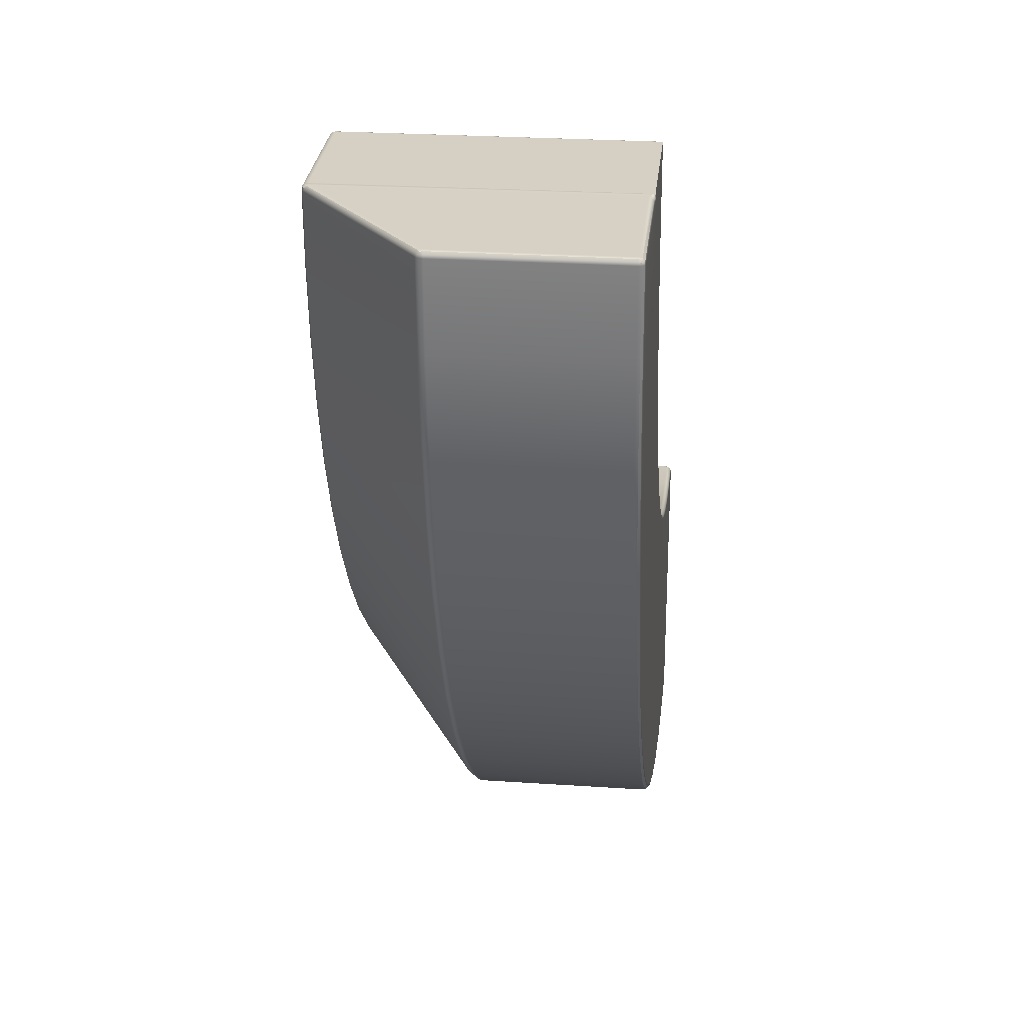
<metadata>
{"format":"obj","ext":"obj","renderer":"f3d","projection":"perspective","resolution":1024,"background":"white","views":[{"elev":26.4,"azim":-84.3,"up":"+Z"}]}
</metadata>
<code>
g default
v 1.209 1.001 -1.749
v 1.202 1 -1.755
v 1.196 0.997 -1.761
v 1.191 0.9921 -1.766
v 1.372 0.9922 -1.931
v 1.377 0.9971 -1.925
v 1.383 1 -1.918
v 1.388 1.001 -1.911
v 1.561 0.982 -1.409
v 1.559 0.9916 -1.411
v 1.554 0.9986 -1.416
v 1.547 1.001 -1.423
v 1.693 1.001 -1.554
v 1.699 0.9986 -1.547
v 1.703 0.9916 -1.541
v 1.705 0.9821 -1.539
v 0.8419 0.6101 -2.1
v 0.8373 0.6033 -2.105
v 0.8344 0.595 -2.107
v 0.8333 0.5859 -2.108
v 1.05 0.586 -2.305
v 1.051 0.5951 -2.304
v 1.054 0.6034 -2.301
v 1.058 0.6102 -2.296
v 1.184 0.000875 -1.768
v 1.19 0.000877 -1.762
v 1.196 0.000879 -1.755
v 1.203 0.000882 -1.749
v 1.382 0.00097 -1.912
v 1.376 0.000967 -1.919
v 1.371 0.000965 -1.926
v 1.365 0.000963 -1.933
v 1.542 0.000985 -1.422
v 1.548 0.003533 -1.415
v 1.553 0.0105 -1.411
v 1.555 0.02002 -1.409
v 1.699 0.0201 -1.539
v 1.697 0.01057 -1.541
v 1.693 0.003609 -1.547
v 1.687 0.001059 -1.554
v 0.8293 0.01984 -2.108
v 0.831 0.01029 -2.106
v 0.8359 0.003283 -2.101
v 0.8427 0.000721 -2.095
v 1.058 0.000817 -2.29
v 1.052 0.003378 -2.298
v 1.048 0.01038 -2.303
v 1.046 0.01992 -2.305
v 0.4635 -0.00226 -0.01212
v 0.4732 -0.001265 -0.004668
v 0.4782 0.000176 -0.000237
v 0.474 0.004419 0.00197
v 0.4638 0.01162 0.002507
v 0.4505 0.01877 -0.000226
v 0.4506 0.009468 -0.002715
v 0.451 0.002662 -0.009516
v 0.4514 0.000172 -0.01881
v 0.473 0.9993 -0.01939
v 0.4644 0.9963 -0.01945
v 0.4567 0.9915 -0.01951
v 0.4555 0.9879 -0.009865
v 0.4542 0.9781 -0.00284
v 0.4532 0.9647 -0.000322
v 0.4631 0.9732 -0.000328
v 0.4711 0.9791 -0.000332
v 0.4803 0.9811 -0.000337
v 0.4807 0.9907 -0.002875
v 0.4813 0.9977 -0.009833
v 0.482 1 -0.01935
v 0.9733 0.9909 -0.01969
v 0.9663 0.9979 -0.01969
v 0.9568 1 -0.01969
v 0.9563 0.9979 -0.01014
v 0.9559 0.9909 -0.003143
v 0.9558 0.9814 -0.000581
v 0.9655 0.9814 -0.003111
v 0.9728 0.9813 -0.01006
v 0.9758 0.9813 -0.01968
v 0.9721 0.0194 -0.01949
v 0.969 0.009817 -0.009923
v 0.9618 0.002868 -0.002983
v 0.9522 0.00034 -0.000458
v -0.03998 0.009564 -0.01909
v -0.033 0.00257 -0.0191
v -0.02345 1.1e-05 -0.01911
v -0.02391 0.002564 -0.009562
v -0.02424 0.009544 -0.002569
v -0.02435 0.01908 -1.1e-05
v -0.03369 0.01909 -0.002594
v -0.04038 0.0191 -0.009617
v -0.04251 0.01911 -0.01909
v -0.03492 0.6026 -0.02003
v -0.0391 0.5941 -0.02008
v -0.04055 0.5847 -0.02012
v -0.03793 0.5844 -0.01004
v -0.03141 0.5868 -0.002638
v -0.0229 0.591 -7.2e-05
v -0.02478 0.6005 -0.002618
v -0.0268 0.6073 -0.009925
v -0.0284 0.6096 -0.01997
v 0.4686 0.9915 -0.2563
v 0.4763 0.9963 -0.2556
v 0.4849 0.9993 -0.2548
v 0.494 1 -0.2539
v 0.9669 1.001 -0.2137
v 0.9764 0.998 -0.2128
v 0.9833 0.991 -0.212
v 0.9858 0.9814 -0.2118
v -0.02703 0.5851 -0.2989
v -0.02562 0.5943 -0.2988
v -0.02157 0.6026 -0.2984
v -0.01524 0.6094 -0.2979
v 0.4897 0.000255 -0.2539
v 0.4808 0.000252 -0.2548
v 0.4718 0.000248 -0.2557
v 0.4628 0.000245 -0.2566
v 0.9818 0.01946 -0.2116
v 0.9792 0.009933 -0.2119
v 0.9723 0.00297 -0.2126
v 0.9628 0.00042 -0.2136
v -0.01022 7.8e-05 -0.297
v -0.01972 0.002637 -0.2979
v -0.02667 0.009633 -0.2986
v -0.02919 0.01918 -0.2988
v 2.935 0.003889 -2.015
v 2.942 0.01084 -2.015
v 2.945 0.02035 -2.015
v 2.943 0.02023 -2.005
v 2.936 0.0201 -1.998
v 2.927 0.02 -1.995
v 2.926 0.01067 -1.998
v 2.926 0.003845 -2.004
v 2.926 0.001347 -2.014
v 2.751 0.001338 -2.004
v 2.752 0.003892 -1.994
v 2.753 0.01087 -1.987
v 2.754 0.0204 -1.985
v 2.949 0.9919 -2.015
v 2.942 0.9989 -2.015
v 2.933 1.001 -2.014
v 2.933 0.9989 -2.005
v 2.933 0.992 -1.998
v 2.933 0.9824 -1.995
v 2.943 0.9824 -1.998
v 2.949 0.9824 -2.006
v 2.952 0.9824 -2.015
v 2.76 0.9824 -1.985
v 2.76 0.9919 -1.987
v 2.759 0.9989 -1.994
v 2.758 1.001 -2.004
v 2.938 0.02031 -2.501
v 2.938 0.02031 -2.492
v 2.939 0.02031 -2.483
v 2.936 0.0108 -2.482
v 2.929 0.00385 -2.482
v 2.919 0.001308 -2.481
v 2.919 0.001307 -2.49
v 2.919 0.001306 -2.499
v 2.919 0.001304 -2.508
v 2.929 0.003846 -2.509
v 2.936 0.0108 -2.509
v 2.938 0.02031 -2.51
v 2.696 0.001295 -2.495
v 2.697 0.001296 -2.486
v 2.698 0.001298 -2.477
v 2.699 0.001299 -2.468
v 2.919 0.02066 -2.993
v 2.926 0.02066 -2.986
v 2.929 0.02065 -2.976
v 2.926 0.01089 -2.976
v 2.919 0.003785 -2.976
v 2.91 0.001197 -2.976
v 2.909 0.003802 -2.985
v 2.909 0.01092 -2.992
v 2.909 0.02065 -2.995
v 2.639 0.02026 -2.979
v 2.639 0.01073 -2.976
v 2.639 0.00374 -2.969
v 2.64 0.001185 -2.96
v 2.934 0.6088 -2.982
v 2.941 0.6019 -2.98
v 2.943 0.5925 -2.977
v 2.941 0.5883 -2.986
v 2.933 0.5861 -2.993
v 2.923 0.5864 -2.995
v 2.924 0.5957 -2.994
v 2.924 0.6041 -2.99
v 2.924 0.611 -2.983
v 2.645 0.6107 -2.967
v 2.644 0.6039 -2.973
v 2.644 0.5955 -2.977
v 2.644 0.5864 -2.979
v 2.945 0.9801 -2.492
v 2.945 0.9741 -2.5
v 2.945 0.9654 -2.51
v 2.942 0.979 -2.509
v 2.935 0.989 -2.507
v 2.926 0.9926 -2.506
v 2.926 0.9974 -2.498
v 2.926 1 -2.49
v 2.926 1.001 -2.481
v 2.936 0.9989 -2.482
v 2.943 0.9918 -2.482
v 2.945 0.9822 -2.483
v 2.706 1.001 -2.468
v 2.705 1 -2.477
v 2.704 0.9974 -2.485
v 2.703 0.9925 -2.493
v 2.187 0.001242 -1.857
v 2.191 0.003793 -1.848
v 2.194 0.01076 -1.842
v 2.195 0.02029 -1.839
v 2.377 0.02034 -1.906
v 2.376 0.01081 -1.908
v 2.374 0.003837 -1.915
v 2.371 0.001284 -1.924
v 2.201 0.9823 -1.84
v 2.2 0.9918 -1.842
v 2.198 0.9988 -1.848
v 2.194 1.001 -1.857
v 2.378 1.001 -1.924
v 2.38 0.9989 -1.915
v 2.382 0.9919 -1.909
v 2.383 0.9824 -1.906
v 2.008 1.001 -2.286
v 2.005 1 -2.295
v 2.001 0.9973 -2.303
v 1.998 0.9924 -2.31
v 2.227 0.9925 -2.394
v 2.23 0.9973 -2.386
v 2.232 1 -2.378
v 2.235 1.001 -2.369
v 1.804 0.6105 -2.748
v 1.802 0.6037 -2.754
v 1.8 0.5954 -2.758
v 1.8 0.5862 -2.759
v 2.074 0.5863 -2.86
v 2.074 0.5954 -2.858
v 2.076 0.6038 -2.855
v 2.078 0.6106 -2.849
v 1.795 0.02016 -2.759
v 1.796 0.01061 -2.757
v 1.798 0.003616 -2.75
v 1.802 0.001057 -2.741
v 2.075 0.001115 -2.841
v 2.072 0.003672 -2.85
v 2.07 0.01066 -2.857
v 2.069 0.0202 -2.86
v 1.991 0.00118 -2.312
v 1.994 0.001181 -2.303
v 1.998 0.001183 -2.295
v 2.001 0.001185 -2.287
v 2.228 0.001236 -2.37
v 2.225 0.001235 -2.379
v 2.223 0.001233 -2.387
v 2.22 0.001232 -2.396
v 2.563 0.02038 -1.955
v 2.563 0.01085 -1.957
v 2.561 0.003871 -1.964
v 2.559 0.001317 -1.973
v 2.566 1.001 -1.973
v 2.568 0.9989 -1.964
v 2.57 0.9919 -1.957
v 2.57 0.9824 -1.955
v 2.461 0.001274 -2.431
v 2.46 0.001273 -2.439
v 2.458 0.001271 -2.448
v 2.456 0.00127 -2.457
v 2.355 0.001158 -2.914
v 2.353 0.003713 -2.924
v 2.352 0.0107 -2.931
v 2.351 0.02024 -2.933
v 2.356 0.5863 -2.933
v 2.357 0.5955 -2.932
v 2.358 0.6038 -2.928
v 2.359 0.6106 -2.922
v 2.463 0.9925 -2.455
v 2.465 0.9974 -2.447
v 2.467 1 -2.439
v 2.468 1.001 -2.43
v 2.011 0.001189 -1.772
v 2.016 0.003739 -1.764
v 2.019 0.01071 -1.758
v 2.02 0.02023 -1.756
v 2.027 0.9822 -1.756
v 2.026 0.9918 -1.758
v 2.022 0.9988 -1.764
v 2.018 1.001 -1.773
v 1.771 0.001116 -2.206
v 1.775 0.001118 -2.198
v 1.779 0.00112 -2.19
v 1.783 0.001122 -2.182
v 1.531 0.02009 -2.632
v 1.532 0.01054 -2.63
v 1.535 0.003547 -2.624
v 1.54 0.000986 -2.615
v 1.542 0.6104 -2.622
v 1.538 0.6036 -2.628
v 1.536 0.5953 -2.631
v 1.536 0.5861 -2.632
v 1.79 1.001 -2.182
v 1.786 1 -2.19
v 1.782 0.9972 -2.197
v 1.778 0.9924 -2.204
v 1.844 0.001128 -1.671
v 1.849 0.003677 -1.663
v 1.853 0.01064 -1.657
v 1.854 0.02016 -1.655
v 1.861 0.9822 -1.655
v 1.859 0.9917 -1.657
v 1.855 0.9987 -1.663
v 1.85 1.001 -1.671
v 1.583 1.001 -2.056
v 1.578 1 -2.064
v 1.573 0.9972 -2.071
v 1.568 0.9923 -2.077
v 1.292 0.6103 -2.471
v 1.288 0.6035 -2.476
v 1.286 0.5952 -2.479
v 1.285 0.5861 -2.481
v 1.281 0.02002 -2.48
v 1.282 0.01047 -2.478
v 1.286 0.003467 -2.473
v 1.291 0.000905 -2.465
v 1.561 0.001043 -2.079
v 1.566 0.001045 -2.072
v 1.571 0.001047 -2.064
v 1.576 0.001049 -2.057
v 1.41 0.000906 -1.277
v 1.417 0.003455 -1.271
v 1.423 0.01042 -1.267
v 1.425 0.01994 -1.265
v 1.43 0.9819 -1.265
v 1.428 0.9915 -1.267
v 1.423 0.9985 -1.271
v 1.416 1.001 -1.278
v 1.019 0.000784 -1.587
v 1.026 0.000786 -1.581
v 1.033 0.000789 -1.575
v 1.04 0.000791 -1.57
v 0.6328 0.01974 -1.891
v 0.6347 0.01019 -1.889
v 0.6401 0.003186 -1.885
v 0.6475 0.000623 -1.879
v 0.6459 0.61 -1.884
v 0.6409 0.6032 -1.888
v 0.6377 0.5949 -1.89
v 0.6366 0.5857 -1.891
v 1.046 1.001 -1.569
v 1.039 0.9999 -1.575
v 1.032 0.9969 -1.58
v 1.026 0.9921 -1.585
v 1.107 0.000659 -0.7772
v 1.116 0.003208 -0.7735
v 1.123 0.01017 -0.7708
v 1.125 0.01969 -0.7698
v 1.208 0.01977 -0.9442
v 1.206 0.01025 -0.9454
v 1.2 0.00329 -0.9487
v 1.192 0.000742 -0.9532
v 1.13 0.9817 -0.77
v 1.127 0.9912 -0.771
v 1.121 0.9982 -0.7737
v 1.112 1.001 -0.7774
v 1.197 1.001 -0.9535
v 1.205 0.9983 -0.9489
v 1.211 0.9913 -0.9456
v 1.214 0.9818 -0.9443
v 0.672 1.001 -0.9507
v 0.6636 0.9996 -0.9542
v 0.6556 0.9966 -0.9575
v 0.6484 0.9918 -0.9604
v 0.7536 0.9919 -1.18
v 0.7605 0.9967 -1.177
v 0.7682 0.9997 -1.173
v 0.7762 1.001 -1.168
v 0.1969 0.6097 -1.138
v 0.191 0.6029 -1.141
v 0.1872 0.5946 -1.142
v 0.1859 0.5854 -1.143
v 0.3112 0.5855 -1.406
v 0.3125 0.5947 -1.405
v 0.3161 0.603 -1.404
v 0.3218 0.6098 -1.401
v 0.1829 0.01944 -1.142
v 0.1852 0.009892 -1.141
v 0.1917 0.002892 -1.139
v 0.2005 0.000331 -1.135
v 0.3248 0.000426 -1.397
v 0.3164 0.002987 -1.401
v 0.3102 0.009987 -1.405
v 0.308 0.01954 -1.406
v 0.6419 0.000502 -0.9613
v 0.6502 0.000505 -0.9579
v 0.6585 0.000508 -0.9544
v 0.6668 0.000511 -0.9509
v 0.7707 0.000604 -1.169
v 0.7628 0.000601 -1.173
v 0.7549 0.000598 -1.177
v 0.747 0.000595 -1.181
v 1.309 0.01986 -1.11
v 1.307 0.01034 -1.111
v 1.301 0.003374 -1.115
v 1.293 0.000825 -1.12
v 1.298 1.001 -1.121
v 1.306 0.9984 -1.115
v 1.312 0.9914 -1.111
v 1.314 0.9818 -1.11
v 0.8955 0.000698 -1.376
v 0.8881 0.000695 -1.381
v 0.8806 0.000692 -1.386
v 0.8731 0.000689 -1.391
v 0.4743 0.000524 -1.646
v 0.4663 0.003085 -1.651
v 0.4605 0.01009 -1.655
v 0.4585 0.01964 -1.656
v 0.462 0.5856 -1.656
v 0.4632 0.5948 -1.656
v 0.4666 0.6031 -1.653
v 0.472 0.6099 -1.65
v 0.8799 0.992 -1.389
v 0.8865 0.9968 -1.385
v 0.8937 0.9998 -1.38
v 0.9013 1.001 -1.375
v 1.041 0.000577 -0.5941
v 1.05 0.003126 -0.5912
v 1.056 0.01009 -0.5892
v 1.059 0.01961 -0.5884
v 1.063 0.9816 -0.5886
v 1.061 0.9911 -0.5893
v 1.054 0.9981 -0.5914
v 1.045 1.001 -0.5943
v 0.559 0.000412 -0.7323
v 0.5676 0.000415 -0.7297
v 0.5762 0.000418 -0.727
v 0.5849 0.000421 -0.7244
v 0.0844 0.01935 -0.8683
v 0.08681 0.0098 -0.8675
v 0.09349 0.002801 -0.8655
v 0.1026 0.00024 -0.8627
v 0.09847 0.6096 -0.8651
v 0.09237 0.6028 -0.8669
v 0.08846 0.5945 -0.868
v 0.08708 0.5853 -0.8684
v 0.5897 1.001 -0.7243
v 0.581 0.9995 -0.7269
v 0.5727 0.9965 -0.7294
v 0.5653 0.9917 -0.7316
v 0.9923 0.000497 -0.4056
v 1.002 0.003046 -0.4037
v 1.009 0.01001 -0.4023
v 1.011 0.01953 -0.4018
v 1.015 0.9815 -0.4019
v 1.013 0.991 -0.4024
v 1.006 0.998 -0.4038
v 0.9967 1.001 -0.4058
v 0.5302 1 -0.4913
v 0.5213 0.9994 -0.493
v 0.5128 0.9964 -0.4947
v 0.5052 0.9916 -0.4961
v 0.02753 0.6095 -0.5841
v 0.02129 0.6027 -0.5853
v 0.01729 0.5944 -0.586
v 0.01589 0.5852 -0.5863
v 0.01348 0.01926 -0.5862
v 0.01595 0.009713 -0.5857
v 0.0228 0.002716 -0.5843
v 0.03216 0.000156 -0.5824
v 0.4992 0.000326 -0.4967
v 0.508 0.000329 -0.4949
v 0.5168 0.000332 -0.4931
v 0.5256 0.000335 -0.4913
v 0.462 0.000136 -0.005864
v 0.4715 0.00145 -0.001269
v 0.4618 0.005808 -0.000218
v 0.4724 0.9966 -0.009853
v 0.4638 0.9932 -0.009878
v 0.4632 0.9848 -0.002881
v 0.4715 0.9892 -0.002878
v 0.9714 0.9896 -0.01137
v 0.9646 0.9964 -0.01142
v 0.9643 0.9896 -0.004558
v -0.03891 0.01086 -0.0109
v -0.03209 0.004002 -0.01087
v -0.03236 0.01085 -0.004024
v -0.03303 0.6018 -0.01132
v -0.0374 0.5928 -0.01137
v -0.03148 0.5953 -0.004089
v 2.934 0.00528 -2.006
v 2.941 0.01206 -2.007
v 2.935 0.012 -1.999
v 2.948 0.9906 -2.007
v 2.941 0.9975 -2.007
v 2.941 0.9907 -2
v 2.936 0.0108 -2.5
v 2.936 0.0108 -2.491
v 2.929 0.003849 -2.491
v 2.929 0.003848 -2.5
v 2.918 0.01224 -2.991
v 2.925 0.01222 -2.985
v 2.918 0.005254 -2.984
v 2.932 0.6033 -2.988
v 2.939 0.5968 -2.986
v 2.932 0.5944 -2.992
v 2.943 0.9903 -2.491
v 2.943 0.9858 -2.5
v 2.936 0.9943 -2.499
v 2.936 0.9977 -2.491
g Inside_Bend
f 4 3 6 5
f 3 2 7 6
f 2 1 8 7
f 12 11 14 13
f 11 10 15 14
f 10 9 16 15
f 20 19 22 21
f 19 18 23 22
f 18 17 24 23
f 28 27 30 29
f 27 26 31 30
f 26 25 32 31
f 36 35 38 37
f 35 34 39 38
f 34 33 40 39
f 44 43 46 45
f 43 42 47 46
f 42 41 48 47
f 51 50 114 113
f 50 49 115 114
f 49 57 116 115
f 54 53 64 63
f 53 52 65 64
f 52 51 66 65
f 57 56 86 85
f 56 55 87 86
f 55 54 88 87
f 60 59 102 101
f 59 58 103 102
f 58 69 104 103
f 63 62 98 97
f 62 61 99 98
f 61 60 100 99
f 69 68 73 72
f 68 67 74 73
f 67 66 75 74
f 72 71 106 105
f 71 70 107 106
f 70 78 108 107
f 78 77 80 79
f 77 76 81 80
f 76 75 82 81
f 85 84 122 121
f 84 83 123 122
f 83 91 124 123
f 91 90 95 94
f 90 89 96 95
f 89 88 97 96
f 94 93 110 109
f 93 92 111 110
f 92 100 112 111
f 127 126 154 153
f 126 125 155 154
f 125 133 156 155
f 130 129 144 143
f 129 128 145 144
f 128 127 146 145
f 133 132 135 134
f 132 131 136 135
f 131 130 137 136
f 140 139 202 201
f 139 138 203 202
f 138 146 204 203
f 143 142 148 147
f 142 141 149 148
f 141 140 150 149
f 153 152 193 204
f 152 151 194 193
f 151 162 195 194
f 159 158 164 163
f 158 157 165 164
f 157 156 166 165
f 162 161 170 169
f 161 160 171 170
f 160 159 172 171
f 169 168 183 182
f 168 167 184 183
f 167 175 185 184
f 175 174 177 176
f 174 173 178 177
f 173 172 179 178
f 182 181 196 195
f 181 180 197 196
f 180 188 198 197
f 188 187 190 189
f 187 186 191 190
f 186 185 192 191
f 201 200 206 205
f 200 199 207 206
f 199 198 208 207
f 212 211 214 213
f 211 210 215 214
f 210 209 216 215
f 220 219 222 221
f 219 218 223 222
f 218 217 224 223
f 228 227 230 229
f 227 226 231 230
f 226 225 232 231
f 236 235 238 237
f 235 234 239 238
f 234 233 240 239
f 244 243 246 245
f 243 242 247 246
f 242 241 248 247
f 252 251 254 253
f 251 250 255 254
f 250 249 256 255
f 356 355 358 357
f 355 354 359 358
f 354 353 360 359
f 364 363 366 365
f 363 362 367 366
f 362 361 368 367
f 372 371 374 373
f 371 370 375 374
f 370 369 376 375
f 380 379 382 381
f 379 378 383 382
f 378 377 384 383
f 388 387 390 389
f 387 386 391 390
f 386 385 392 391
f 396 395 398 397
f 395 394 399 398
f 394 393 400 399
f 12 13 8 1
f 4 5 24 17
f 40 33 28 29
f 32 25 44 45
f 41 20 21 48
f 16 9 36 37
f 82 75 66 51
f 54 63 97 88
f 72 105 104 69
f 60 101 112 100
f 120 82 51 113
f 116 57 85 121
f 91 94 109 124
f 108 78 79 117
f 130 143 147 137
f 133 134 166 156
f 159 163 179 172
f 192 185 175 176
f 208 198 188 189
f 150 140 201 205
f 224 217 212 213
f 220 221 232 225
f 228 229 240 233
f 236 237 248 241
f 256 249 244 245
f 216 209 252 253
f 264 224 213 257
f 260 216 253 265
f 268 256 245 269
f 237 273 272 248
f 229 277 276 240
f 221 261 280 232
f 217 285 284 212
f 209 281 292 252
f 249 289 296 244
f 300 236 241 293
f 304 228 233 297
f 288 220 225 301
f 285 309 308 284
f 312 288 301 313
f 316 304 297 317
f 320 300 293 321
f 289 325 324 296
f 281 305 328 292
f 309 16 37 308
f 305 40 29 328
f 325 32 45 324
f 21 320 321 48
f 5 316 317 24
f 13 312 313 8
f 36 9 333 332
f 33 329 340 28
f 25 337 344 44
f 348 20 41 341
f 352 4 17 345
f 336 12 1 349
f 368 361 356 357
f 364 365 376 369
f 372 373 384 377
f 380 381 392 385
f 400 393 388 389
f 360 353 396 397
f 408 368 357 401
f 404 360 397 409
f 412 400 389 413
f 381 417 416 392
f 373 421 420 384
f 365 405 424 376
f 361 429 428 356
f 353 425 436 396
f 393 433 440 388
f 444 380 385 437
f 448 372 377 441
f 432 364 369 445
f 429 453 452 428
f 456 432 445 457
f 460 448 441 461
f 464 444 437 465
f 433 469 468 440
f 425 449 472 436
f 333 408 401 332
f 405 336 349 424
f 421 352 345 420
f 417 348 341 416
f 337 412 413 344
f 329 404 409 340
f 453 108 117 452
f 449 120 113 472
f 469 116 121 468
f 109 464 465 124
f 101 460 461 112
f 105 456 457 104
f 147 264 257 137
f 261 150 205 280
f 277 208 189 276
f 273 192 176 272
f 163 268 269 179
f 134 260 265 166
f 127 153 204 146
f 162 169 182 195
f 3 4 352 351
f 1 2 350 349
f 2 3 351 350
f 11 12 336 335
f 9 10 334 333
f 10 11 335 334
f 19 20 348 347
f 17 18 346 345
f 18 19 347 346
f 27 28 340 339
f 25 26 338 337
f 26 27 339 338
f 35 36 332 331
f 33 34 330 329
f 34 35 331 330
f 43 44 344 343
f 41 42 342 341
f 42 43 343 342
f 81 82 120 119
f 79 80 118 117
f 80 81 119 118
f 211 212 284 283
f 209 210 282 281
f 210 211 283 282
f 215 216 260 259
f 213 214 258 257
f 214 215 259 258
f 219 220 288 287
f 217 218 286 285
f 218 219 287 286
f 223 224 264 263
f 221 222 262 261
f 222 223 263 262
f 227 228 304 303
f 225 226 302 301
f 226 227 303 302
f 231 232 280 279
f 229 230 278 277
f 230 231 279 278
f 235 236 300 299
f 233 234 298 297
f 234 235 299 298
f 239 240 276 275
f 237 238 274 273
f 238 239 275 274
f 243 244 296 295
f 241 242 294 293
f 242 243 295 294
f 247 248 272 271
f 245 246 270 269
f 246 247 271 270
f 251 252 292 291
f 249 250 290 289
f 250 251 291 290
f 255 256 268 267
f 253 254 266 265
f 254 255 267 266
f 134 135 259 260
f 135 136 258 259
f 136 137 257 258
f 147 148 263 264
f 148 149 262 263
f 149 150 261 262
f 163 164 267 268
f 164 165 266 267
f 165 166 265 266
f 176 177 271 272
f 177 178 270 271
f 178 179 269 270
f 189 190 275 276
f 190 191 274 275
f 191 192 273 274
f 205 206 279 280
f 206 207 278 279
f 207 208 277 278
f 283 284 308 307
f 281 282 306 305
f 282 283 307 306
f 287 288 312 311
f 285 286 310 309
f 286 287 311 310
f 291 292 328 327
f 289 290 326 325
f 290 291 327 326
f 295 296 324 323
f 293 294 322 321
f 294 295 323 322
f 299 300 320 319
f 297 298 318 317
f 298 299 319 318
f 303 304 316 315
f 301 302 314 313
f 302 303 315 314
f 37 38 307 308
f 38 39 306 307
f 39 40 305 306
f 13 14 311 312
f 14 15 310 311
f 15 16 309 310
f 5 6 315 316
f 6 7 314 315
f 7 8 313 314
f 21 22 319 320
f 22 23 318 319
f 23 24 317 318
f 45 46 323 324
f 46 47 322 323
f 47 48 321 322
f 29 30 327 328
f 30 31 326 327
f 31 32 325 326
f 355 356 428 427
f 353 354 426 425
f 354 355 427 426
f 359 360 404 403
f 357 358 402 401
f 358 359 403 402
f 363 364 432 431
f 361 362 430 429
f 362 363 431 430
f 367 368 408 407
f 365 366 406 405
f 366 367 407 406
f 371 372 448 447
f 369 370 446 445
f 370 371 447 446
f 375 376 424 423
f 373 374 422 421
f 374 375 423 422
f 379 380 444 443
f 377 378 442 441
f 378 379 443 442
f 383 384 420 419
f 381 382 418 417
f 382 383 419 418
f 387 388 440 439
f 385 386 438 437
f 386 387 439 438
f 391 392 416 415
f 389 390 414 413
f 390 391 415 414
f 395 396 436 435
f 393 394 434 433
f 394 395 435 434
f 399 400 412 411
f 397 398 410 409
f 398 399 411 410
f 329 330 403 404
f 330 331 402 403
f 331 332 401 402
f 333 334 407 408
f 334 335 406 407
f 335 336 405 406
f 337 338 411 412
f 338 339 410 411
f 339 340 409 410
f 341 342 415 416
f 342 343 414 415
f 343 344 413 414
f 345 346 419 420
f 346 347 418 419
f 347 348 417 418
f 349 350 423 424
f 350 351 422 423
f 351 352 421 422
f 427 428 452 451
f 425 426 450 449
f 426 427 451 450
f 431 432 456 455
f 429 430 454 453
f 430 431 455 454
f 435 436 472 471
f 433 434 470 469
f 434 435 471 470
f 439 440 468 467
f 437 438 466 465
f 438 439 467 466
f 443 444 464 463
f 441 442 462 461
f 442 443 463 462
f 447 448 460 459
f 445 446 458 457
f 446 447 459 458
f 117 118 451 452
f 118 119 450 451
f 119 120 449 450
f 105 106 455 456
f 106 107 454 455
f 107 108 453 454
f 101 102 459 460
f 102 103 458 459
f 103 104 457 458
f 109 110 463 464
f 110 111 462 463
f 111 112 461 462
f 121 122 467 468
f 122 123 466 467
f 123 124 465 466
f 113 114 471 472
f 114 115 470 471
f 115 116 469 470
f 56 57 49 473
f 473 49 50 474
f 50 51 52 474
f 474 52 53 475
f 53 54 55 475
f 475 55 56 473
f 473 474 475
f 68 69 58 476
f 476 58 59 477
f 59 60 61 477
f 477 61 62 478
f 62 63 64 478
f 478 64 65 479
f 65 66 67 479
f 479 67 68 476
f 476 477 478 479
f 77 78 70 480
f 480 70 71 481
f 71 72 73 481
f 481 73 74 482
f 74 75 76 482
f 482 76 77 480
f 480 481 482
f 90 91 83 483
f 483 83 84 484
f 84 85 86 484
f 484 86 87 485
f 87 88 89 485
f 485 89 90 483
f 483 484 485
f 99 100 92 486
f 486 92 93 487
f 93 94 95 487
f 487 95 96 488
f 96 97 98 488
f 488 98 99 486
f 486 487 488
f 132 133 125 489
f 489 125 126 490
f 126 127 128 490
f 490 128 129 491
f 129 130 131 491
f 491 131 132 489
f 489 490 491
f 145 146 138 492
f 492 138 139 493
f 139 140 141 493
f 493 141 142 494
f 142 143 144 494
f 494 144 145 492
f 492 493 494
f 161 162 151 495
f 495 151 152 496
f 152 153 154 496
f 496 154 155 497
f 155 156 157 497
f 497 157 158 498
f 158 159 160 498
f 498 160 161 495
f 495 496 497 498
f 174 175 167 499
f 499 167 168 500
f 168 169 170 500
f 500 170 171 501
f 171 172 173 501
f 501 173 174 499
f 499 500 501
f 187 188 180 502
f 502 180 181 503
f 181 182 183 503
f 503 183 184 504
f 184 185 186 504
f 504 186 187 502
f 502 503 504
f 203 204 193 505
f 505 193 194 506
f 194 195 196 506
f 506 196 197 507
f 197 198 199 507
f 507 199 200 508
f 200 201 202 508
f 508 202 203 505
f 505 506 507 508

</code>
